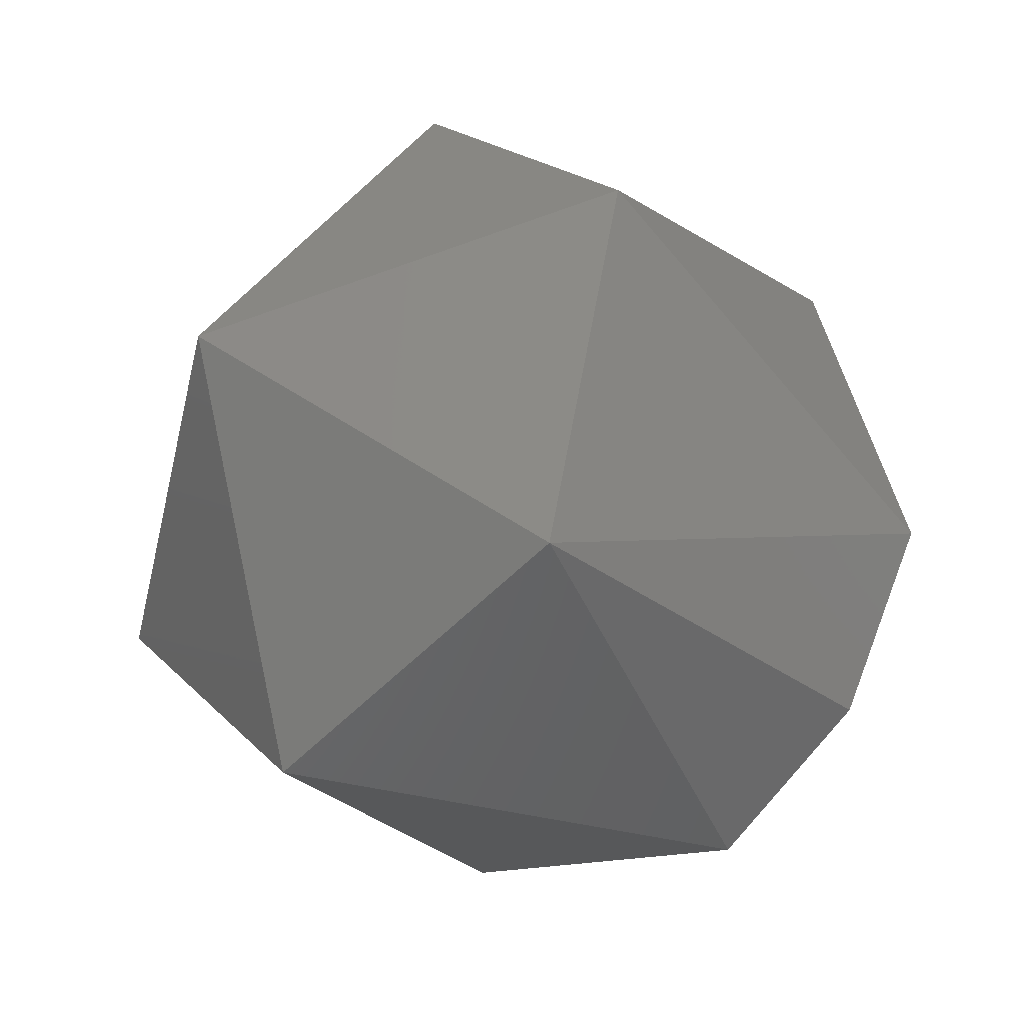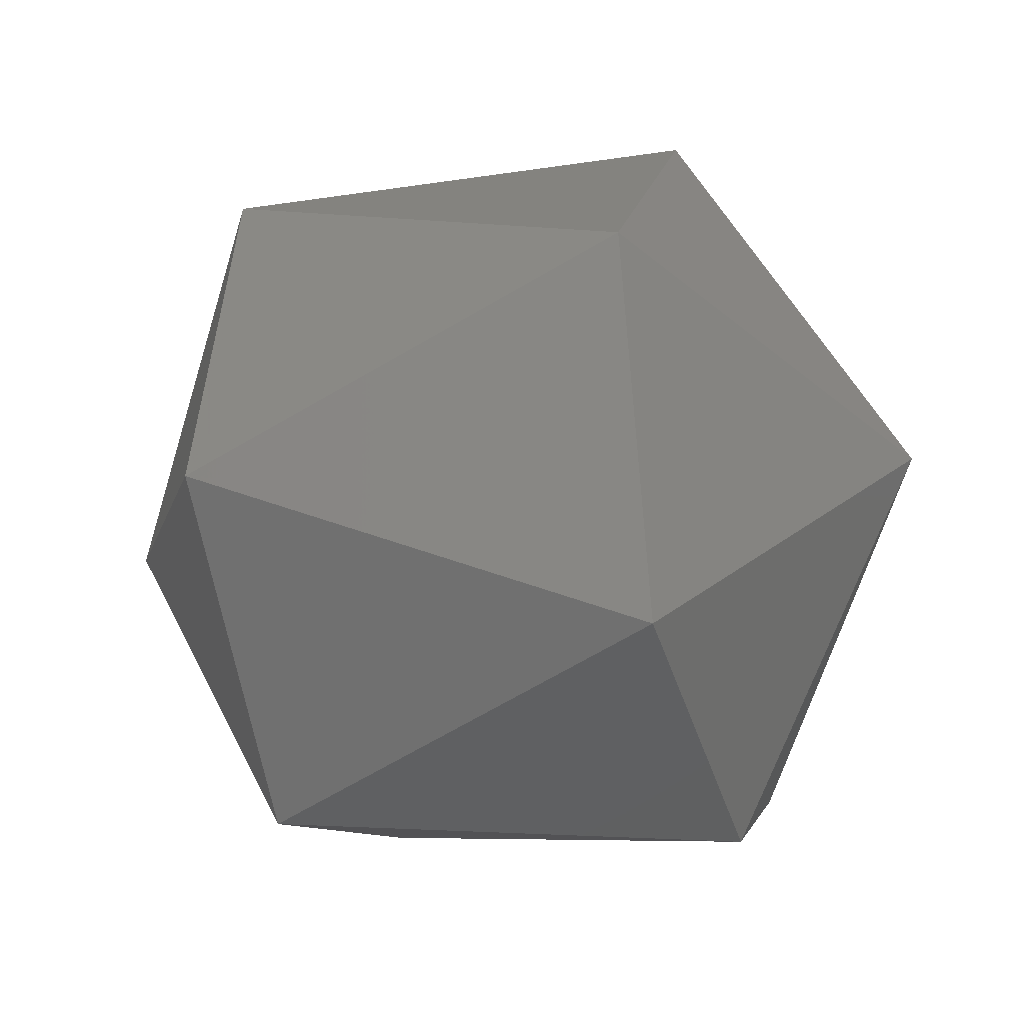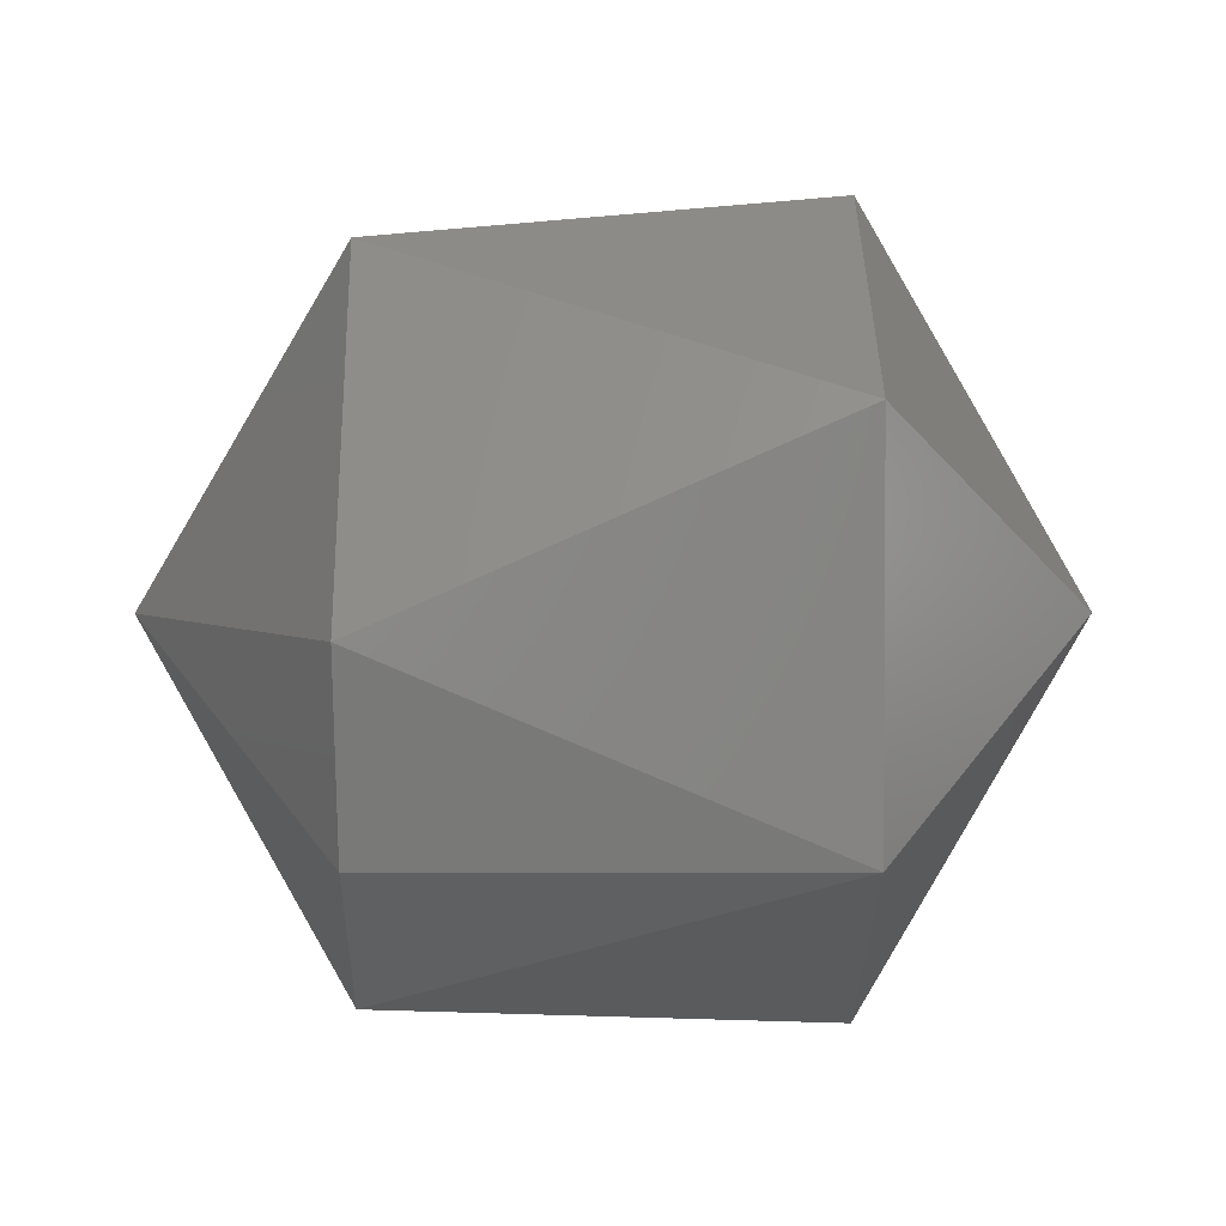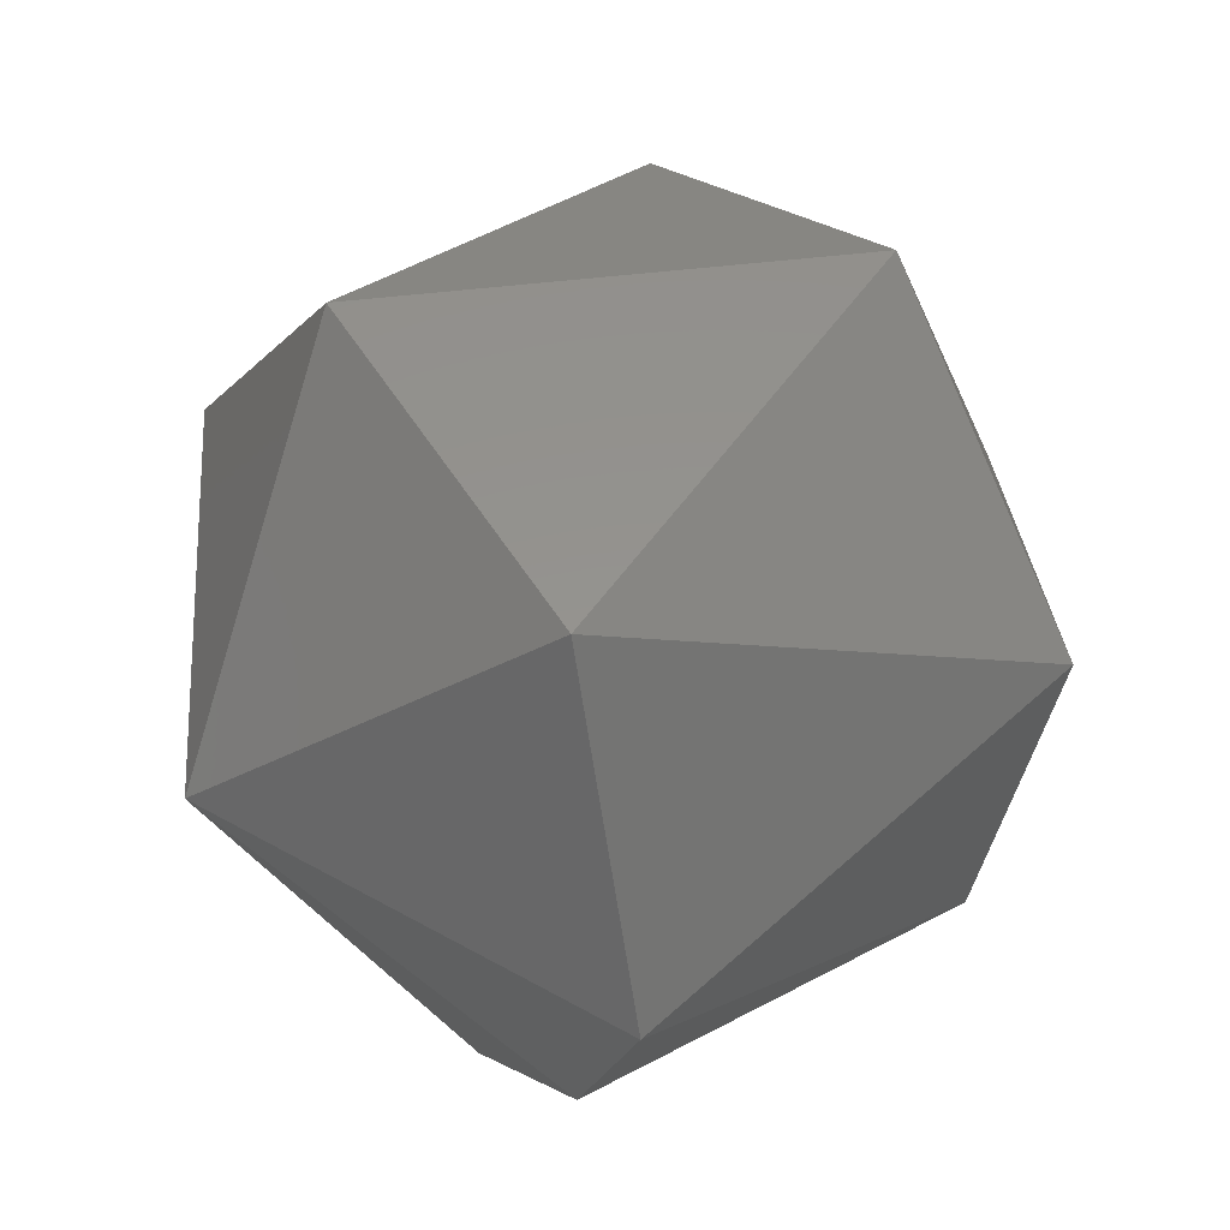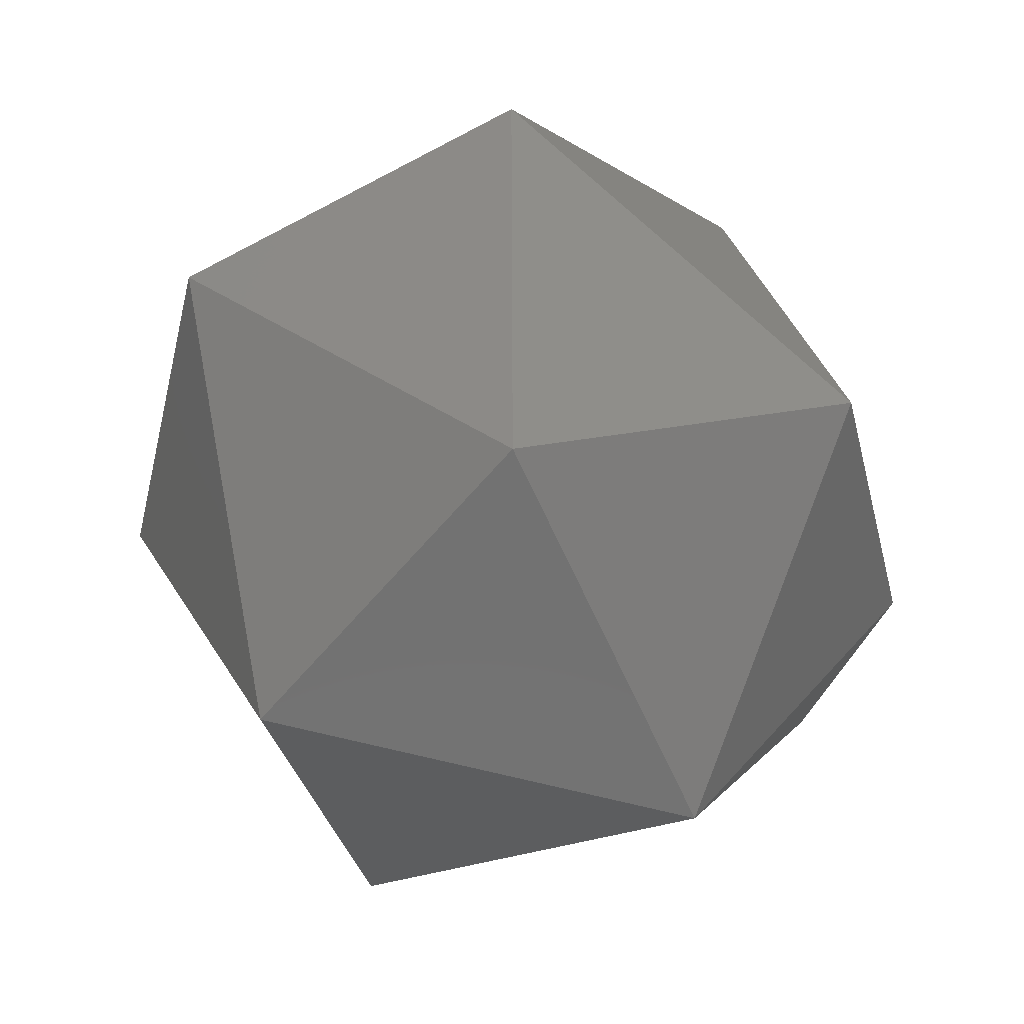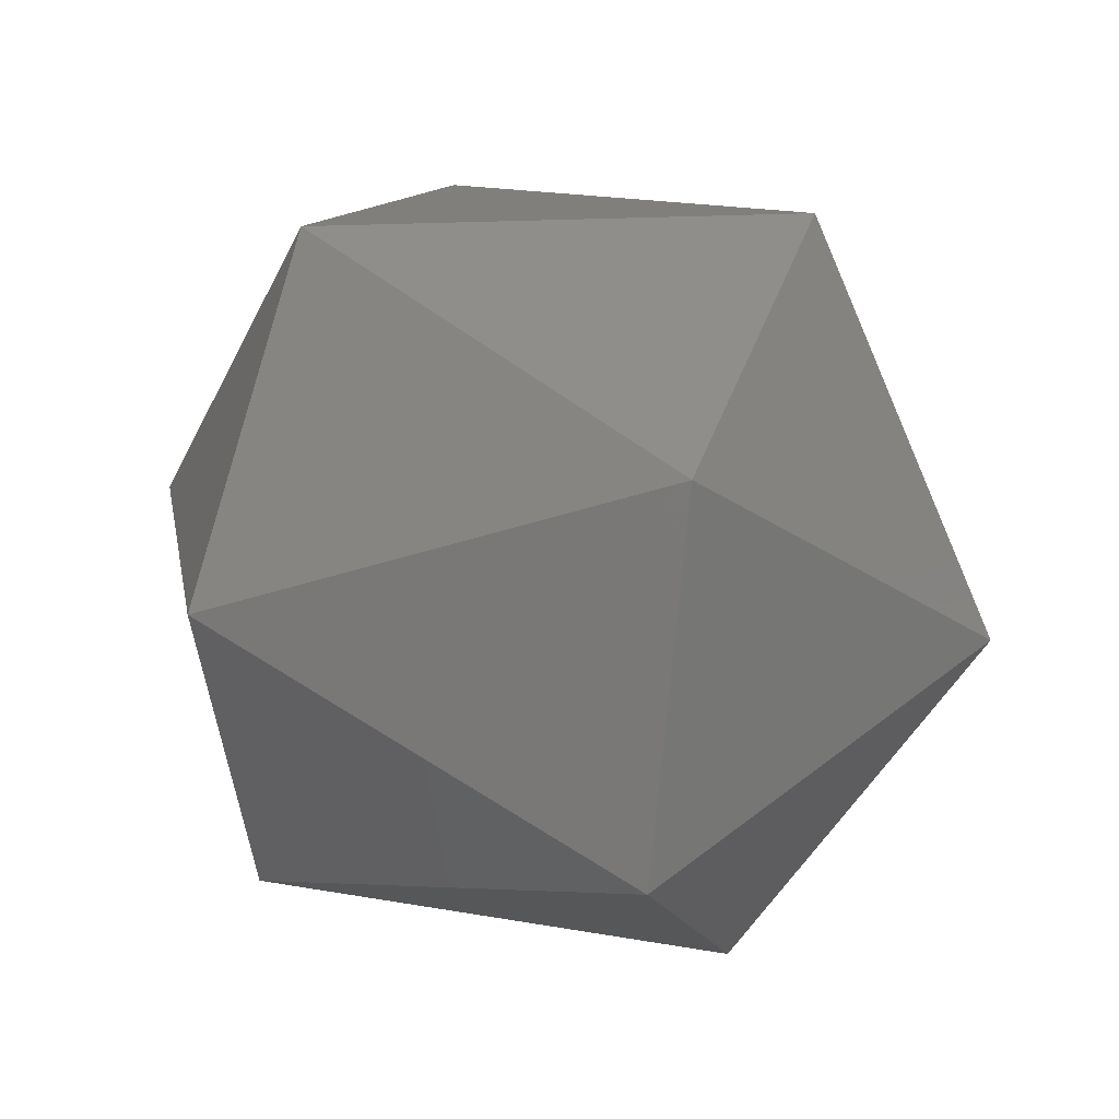
<metadata>
{"format":"stl","ext":"stl","renderer":"f3d","projection":"perspective","resolution":1024,"background":"white","views":[{"elev":-34.2,"azim":-44.9,"up":"+Z"},{"elev":-25.6,"azim":17.1,"up":"+Y"},{"elev":-11.6,"azim":-179.7,"up":"+Y"},{"elev":39.8,"azim":146.3,"up":"+Y"},{"elev":49.2,"azim":65.7,"up":"+Y"},{"elev":30.2,"azim":-159.6,"up":"+Z"}]}
</metadata>
<code>
# stl→obj: 15 verts, 28 faces
v -0.2219 -0.3102 0.8743
v -0.2239 -0.3098 0.8735
v -0.2219 -0.3098 0.8735
v -0.2209 -0.3085 0.8747
v -0.2219 -0.3098 0.8759
v -0.2219 -0.3081 0.8764
v -0.2219 -0.3069 0.8751
v -0.2239 -0.3102 0.8751
v -0.2249 -0.3085 0.8747
v -0.2219 -0.3073 0.8735
v -0.2239 -0.309 0.8764
v -0.2219 -0.309 0.873
v -0.2239 -0.3073 0.8759
v -0.2239 -0.3069 0.8743
v -0.2239 -0.3081 0.873
f 1 2 3
f 1 3 4
f 5 1 4
f 6 5 4
f 7 4 4
f 7 6 4
f 8 9 2
f 8 1 5
f 8 2 1
f 10 7 4
f 11 5 6
f 11 8 5
f 11 9 8
f 12 3 2
f 12 4 3
f 12 10 4
f 13 9 9
f 13 11 6
f 13 6 7
f 13 9 11
f 14 7 10
f 14 9 13
f 14 13 7
f 15 2 9
f 15 9 14
f 15 12 2
f 15 10 12
f 15 14 10

</code>
